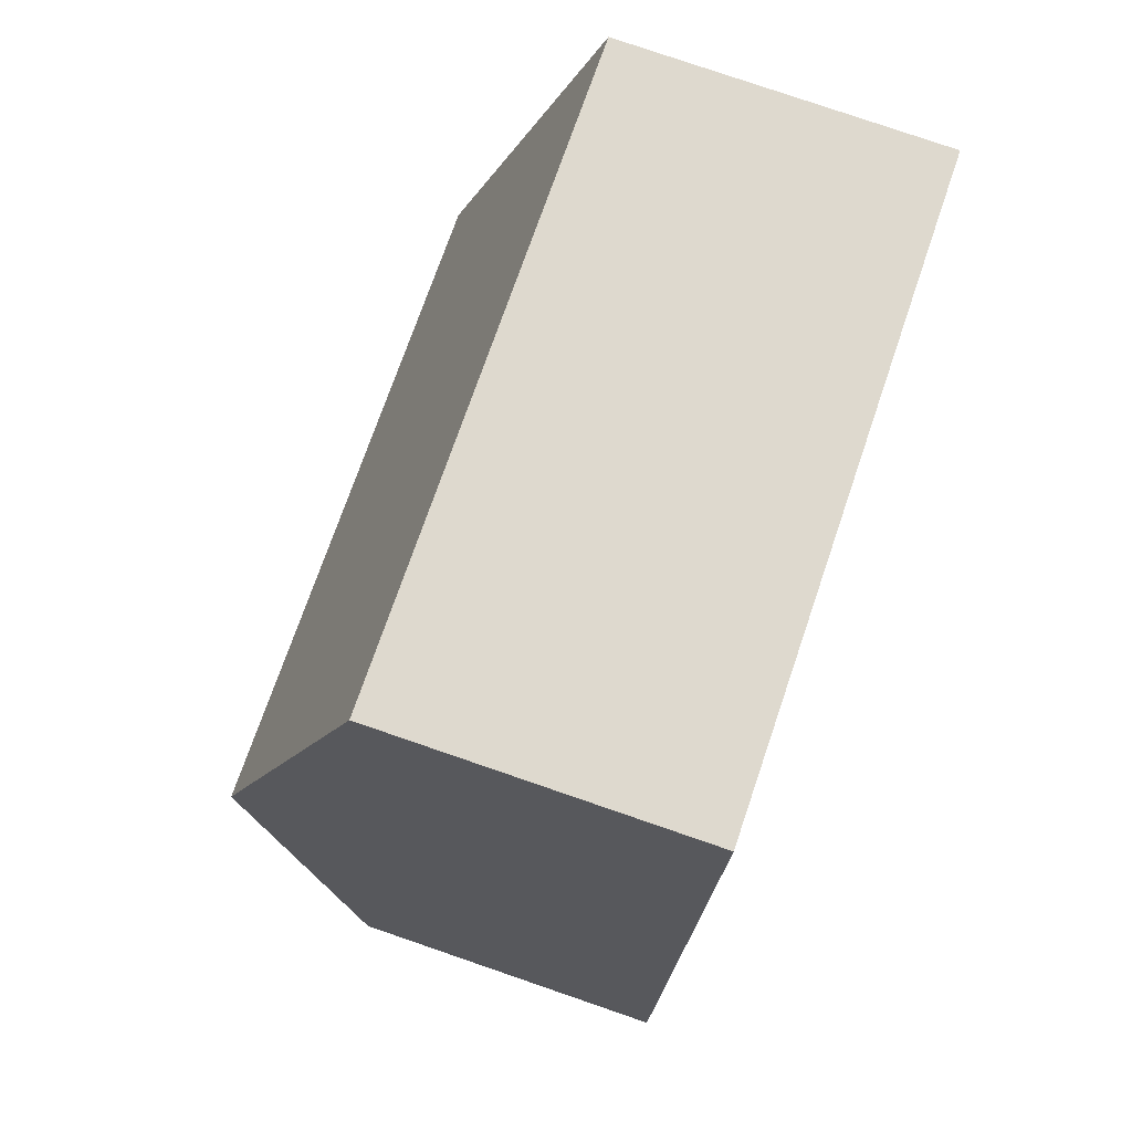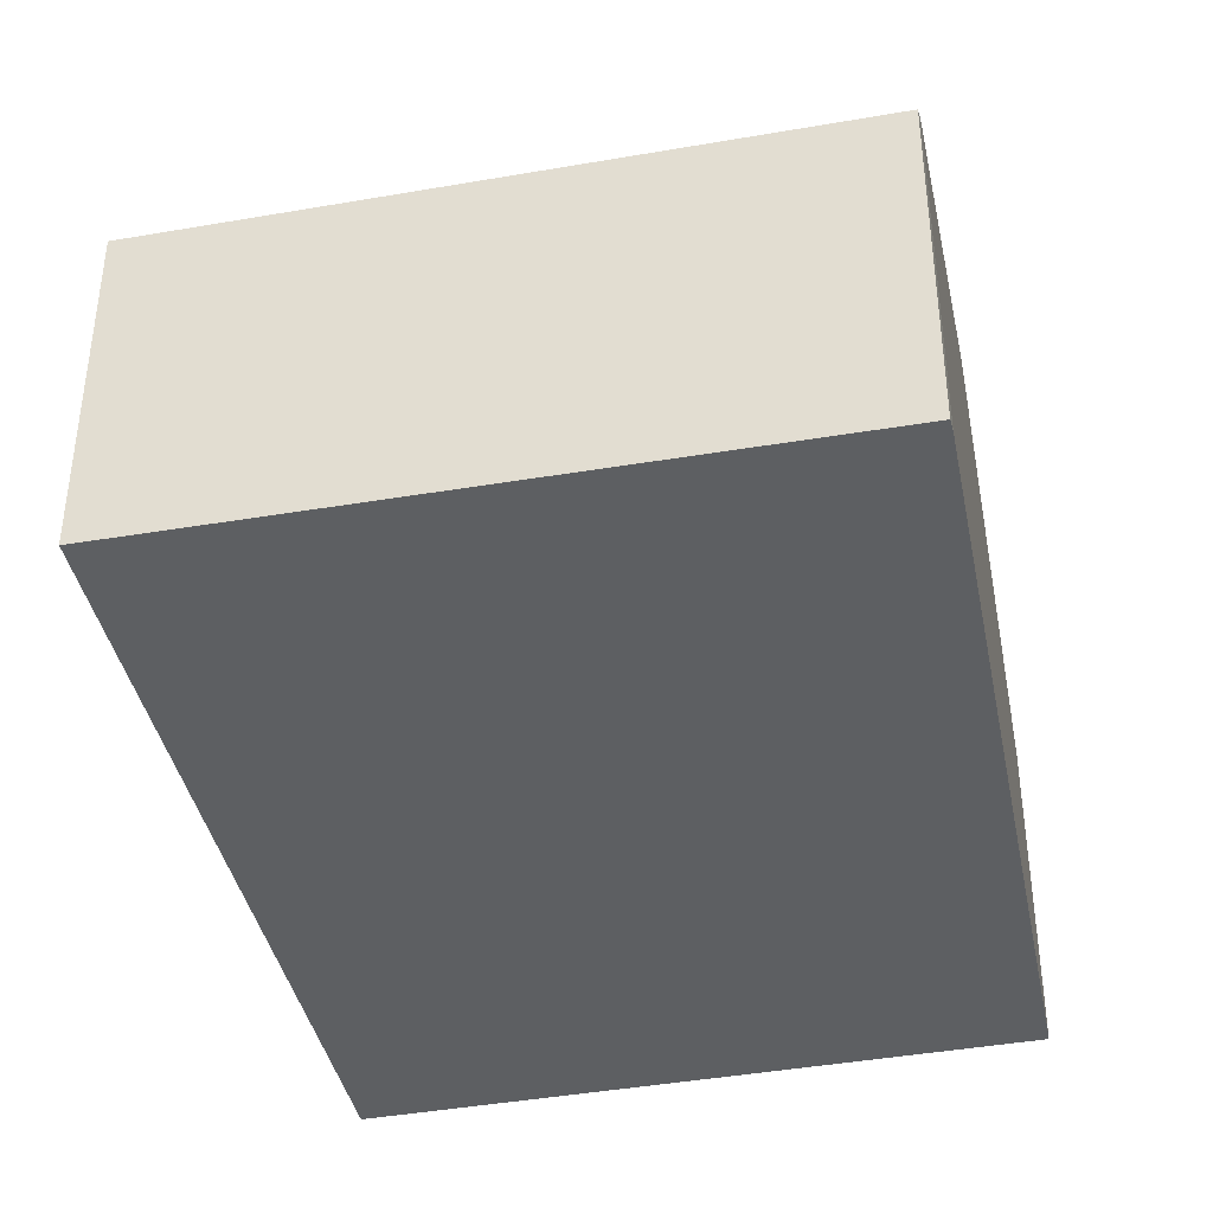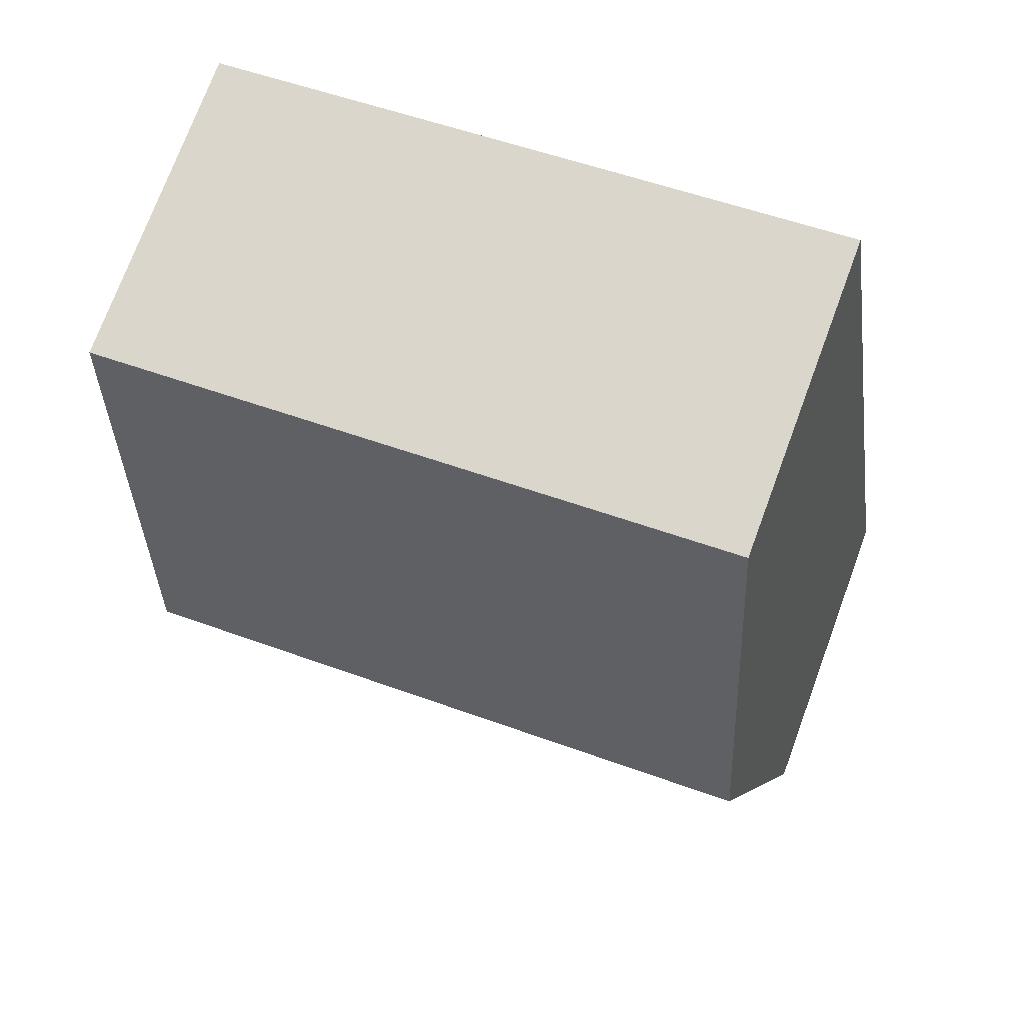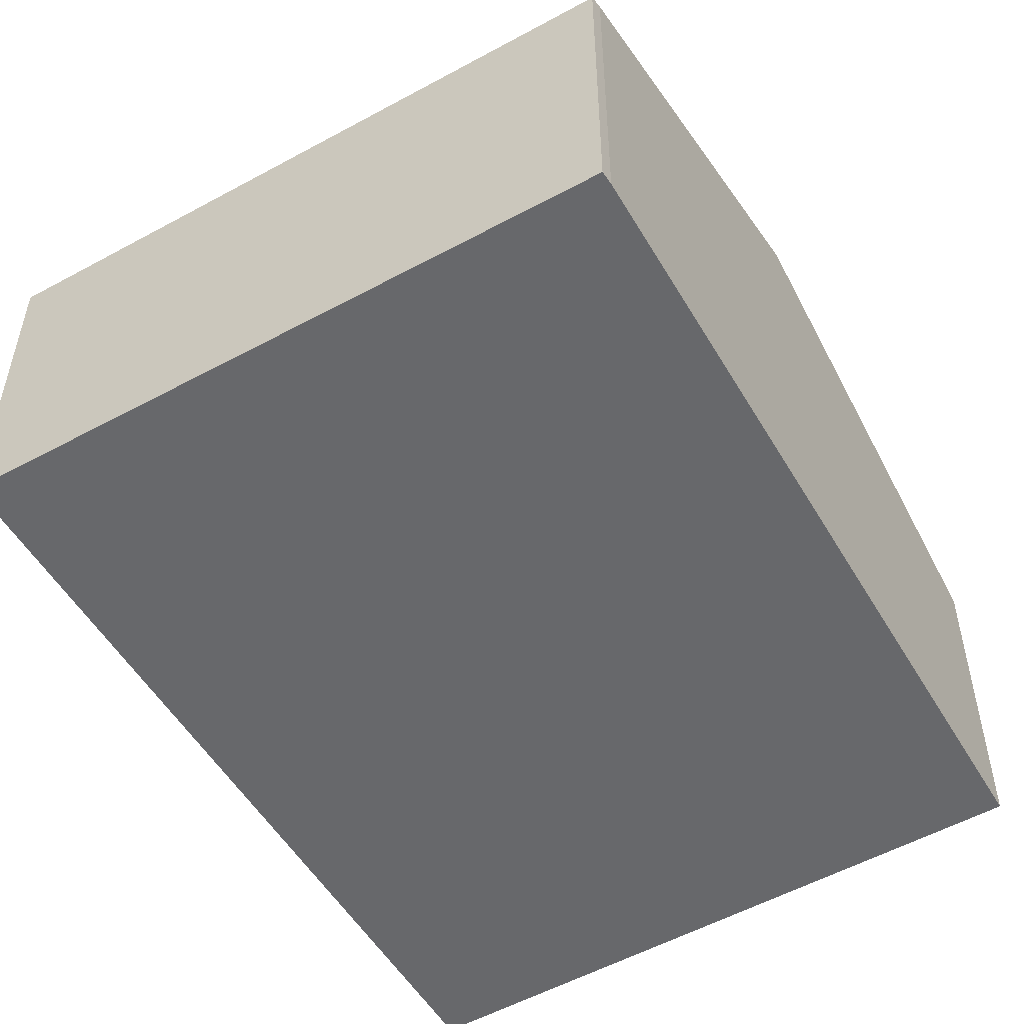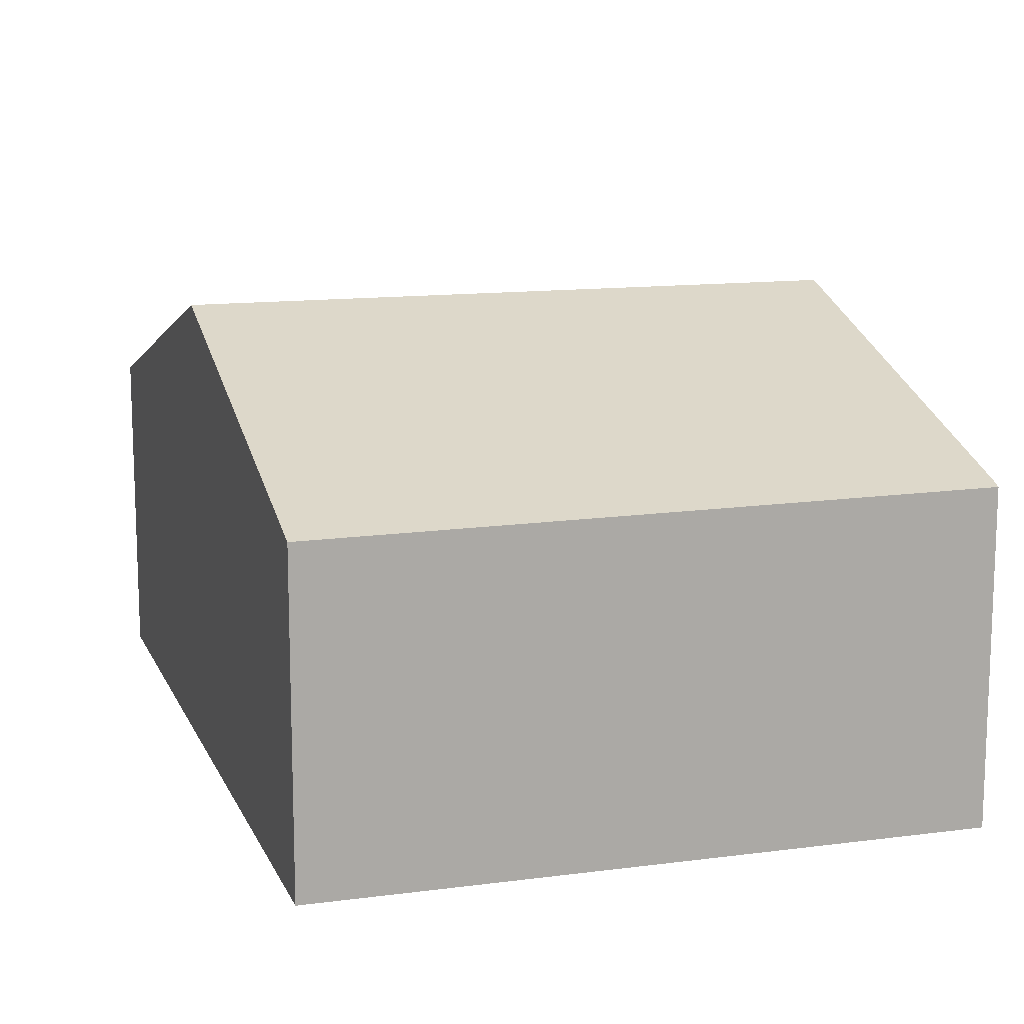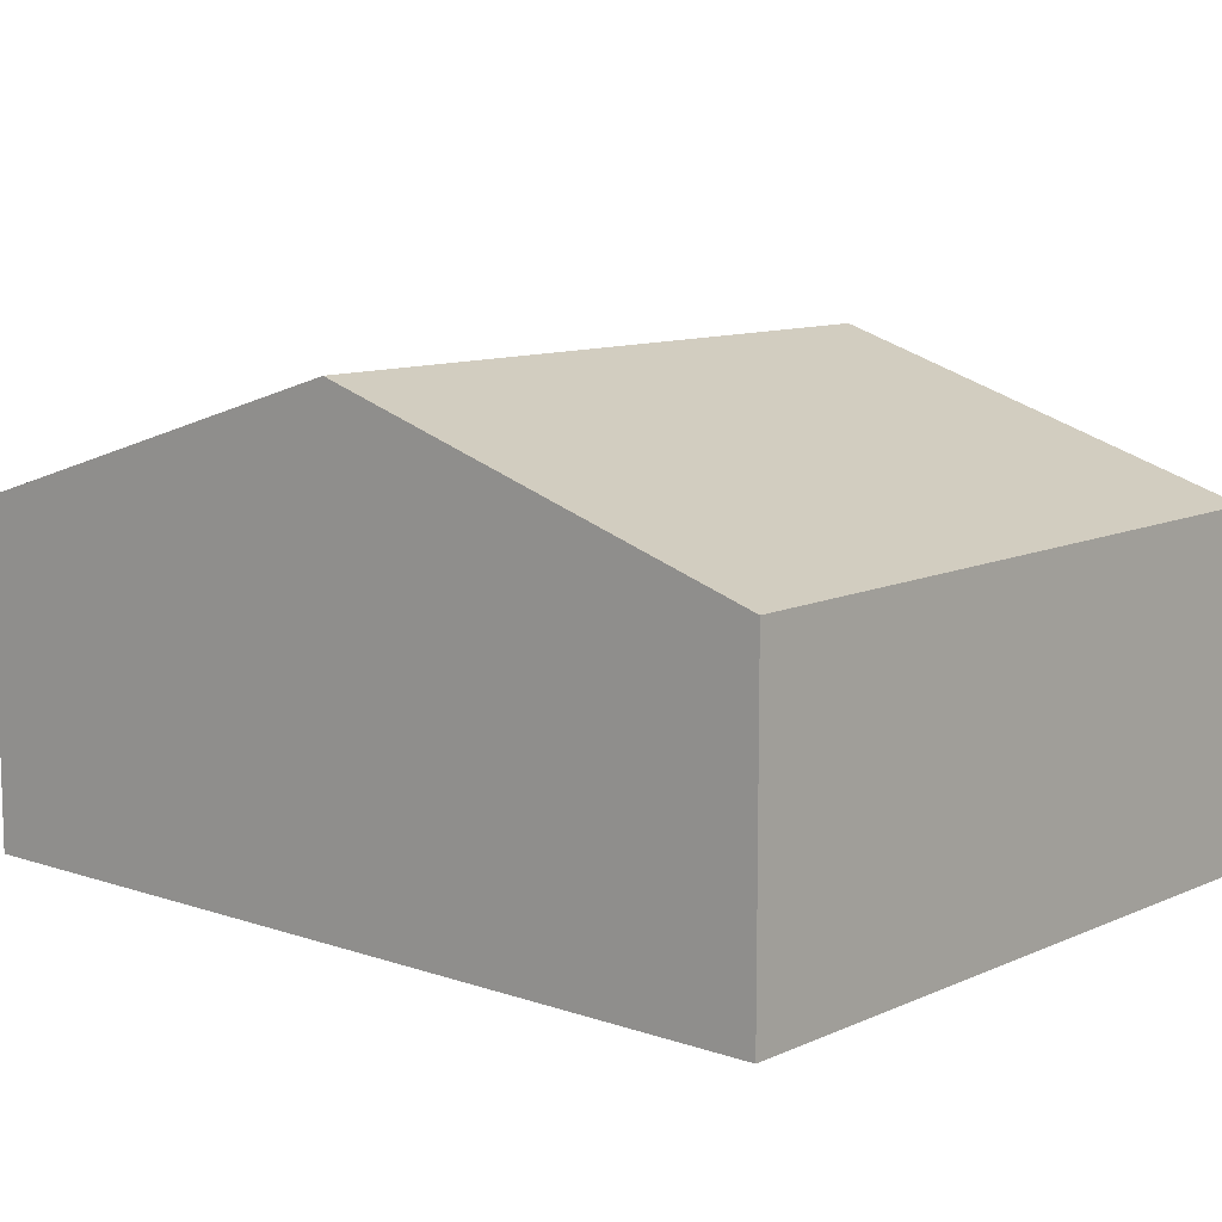
<metadata>
{"format":"obj","ext":"obj","renderer":"f3d","projection":"perspective","resolution":1024,"background":"white","views":[{"elev":79.3,"azim":-71.1,"up":"+Z"},{"elev":-39.6,"azim":-159.4,"up":"+Y"},{"elev":73.7,"azim":-159.7,"up":"+Z"},{"elev":-52.4,"azim":-141.0,"up":"+Y"},{"elev":13.5,"azim":172.1,"up":"+Y"},{"elev":10.5,"azim":140.4,"up":"+Y"}]}
</metadata>
<code>
v  1.434 3.45 8.856
v  7.625 4.878 3.461
v  0.706 4.878 4.387
v  8.368 3.45 7.928
v  6.873 3.433 -1.06
v  0 3.476 2.128e-16
v  0.015 3.522 0.145
v  0.015 -8.879e-18 0.145
v  0 0 0
v  0.706 -2.686e-16 4.387
v  1.434 -5.423e-16 8.856
v  8.368 -4.855e-16 7.928
v  7.625 -2.119e-16 3.461
v  6.873 6.491e-17 -1.06
g defaultobject
f 1 2 3
f 2 1 4
f 5 3 2
f 3 5 6
f 3 6 7
f 6 8 7
f 8 6 9
f 8 3 7
f 3 8 10
f 3 10 1
f 1 10 11
f 11 4 1
f 4 11 12
f 12 2 4
f 2 12 13
f 2 13 5
f 5 13 14
f 5 9 6
f 9 5 14
f 11 13 12
f 13 11 10
f 13 10 14
f 14 10 8
f 14 8 9

</code>
